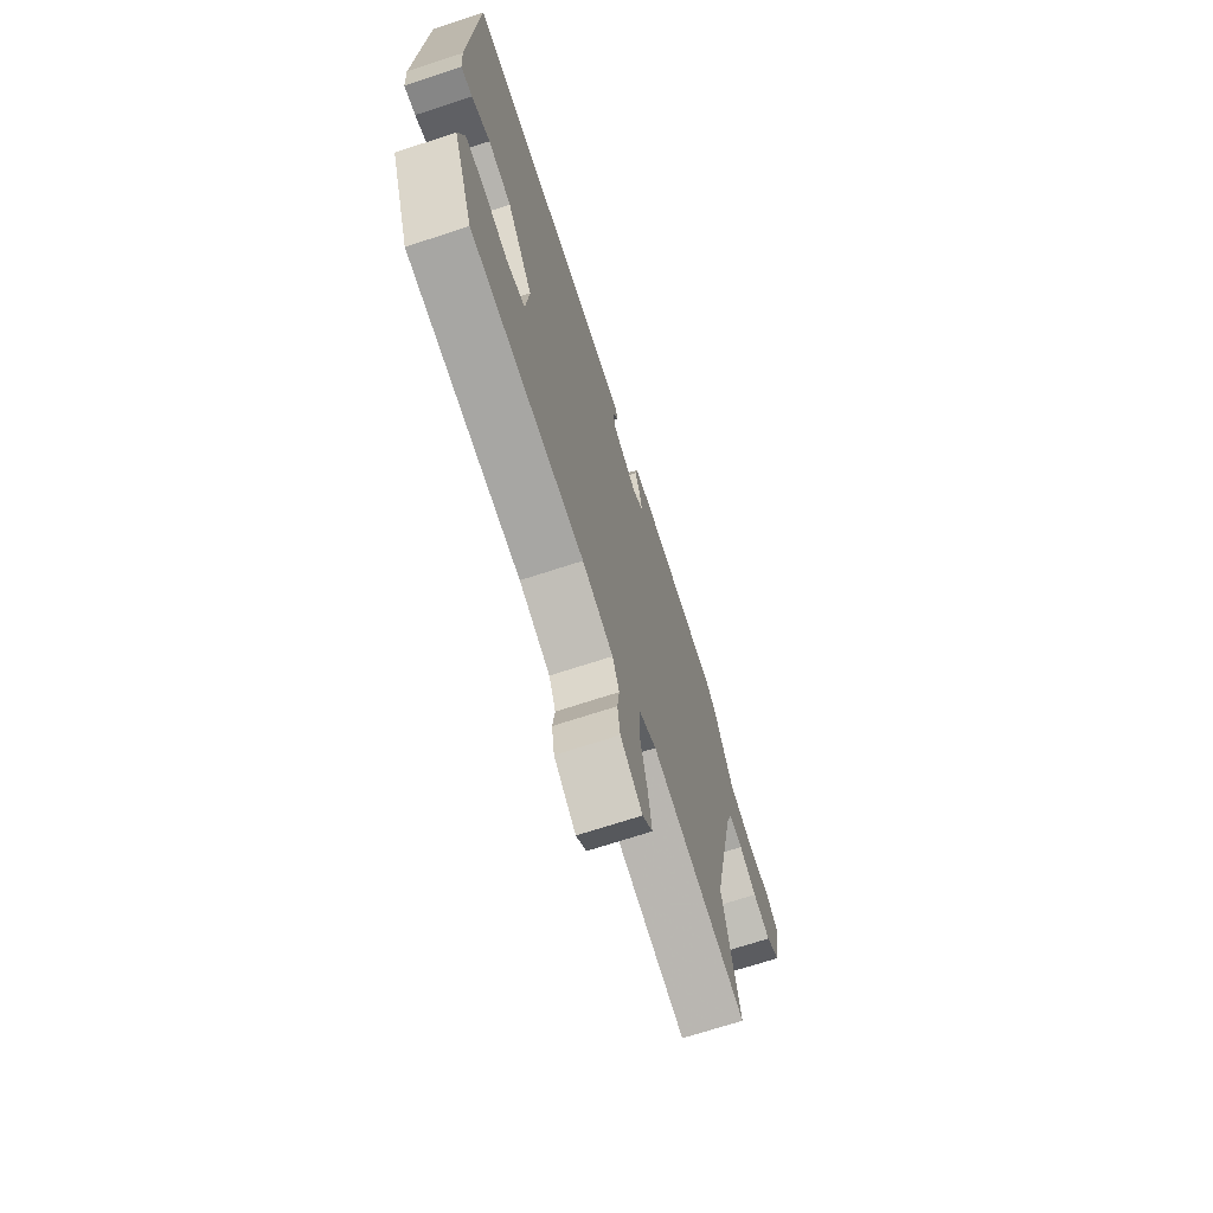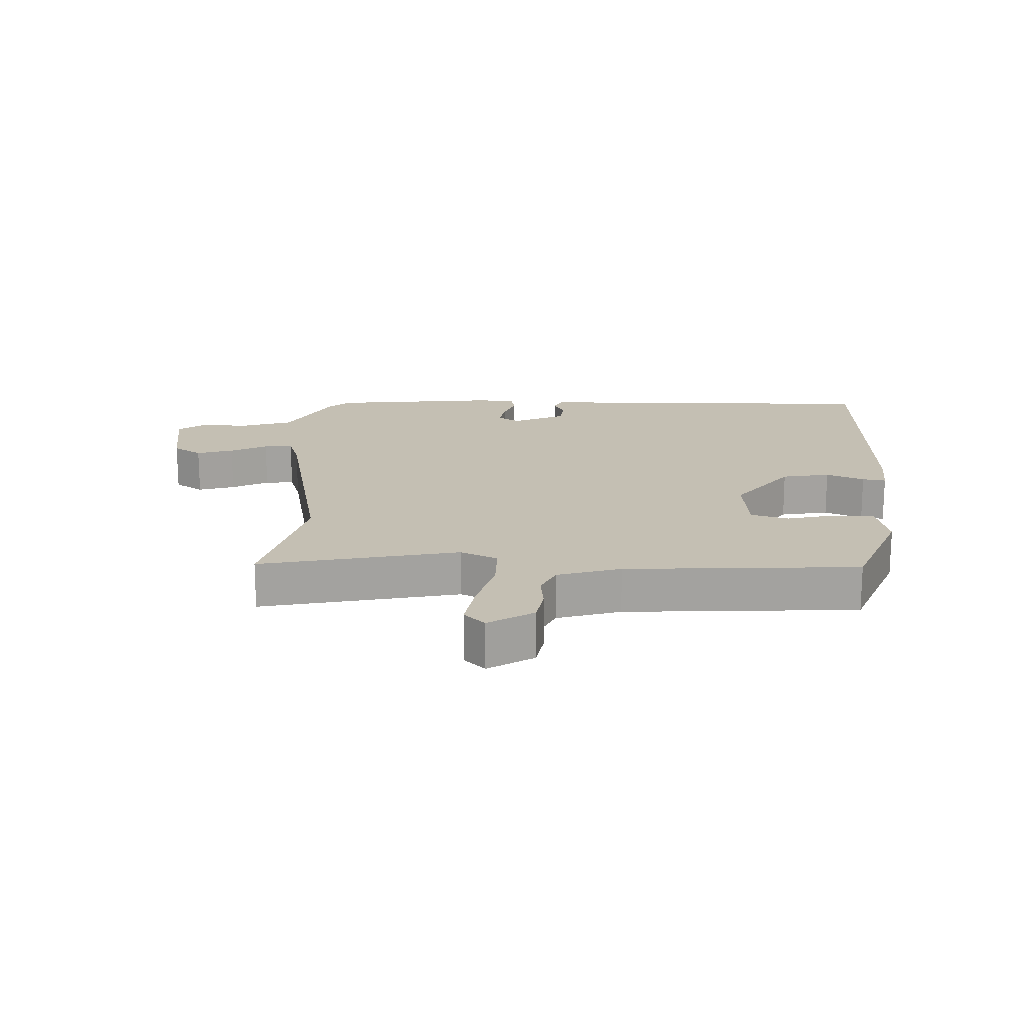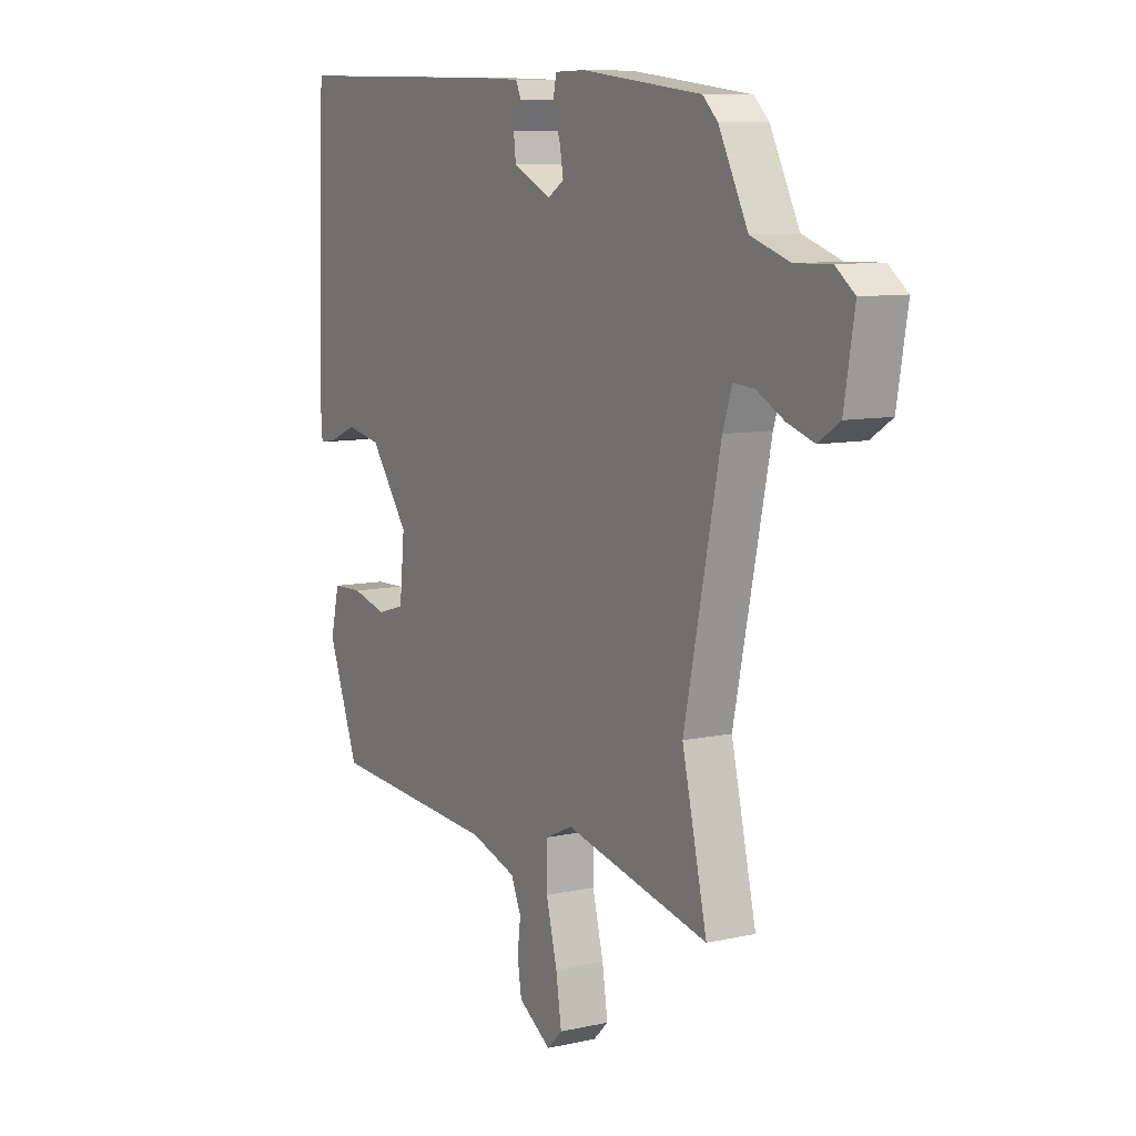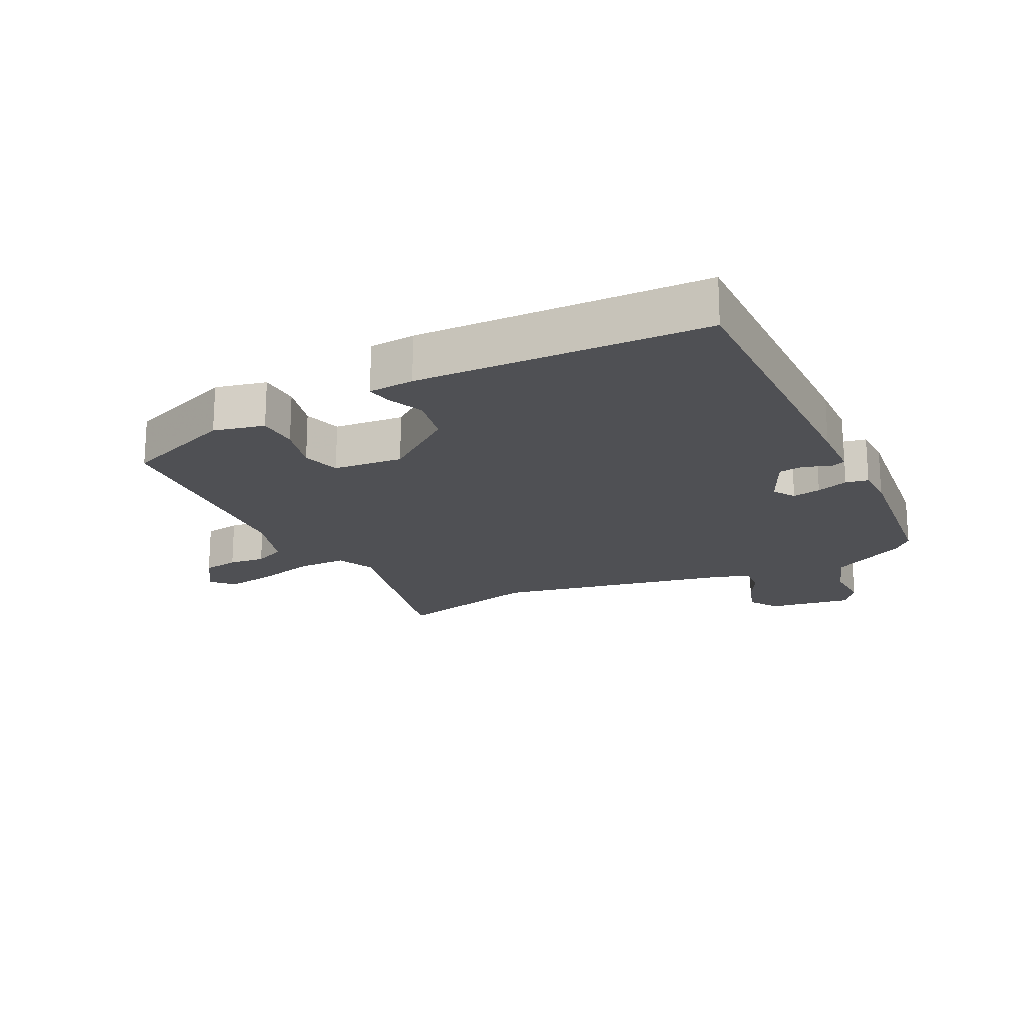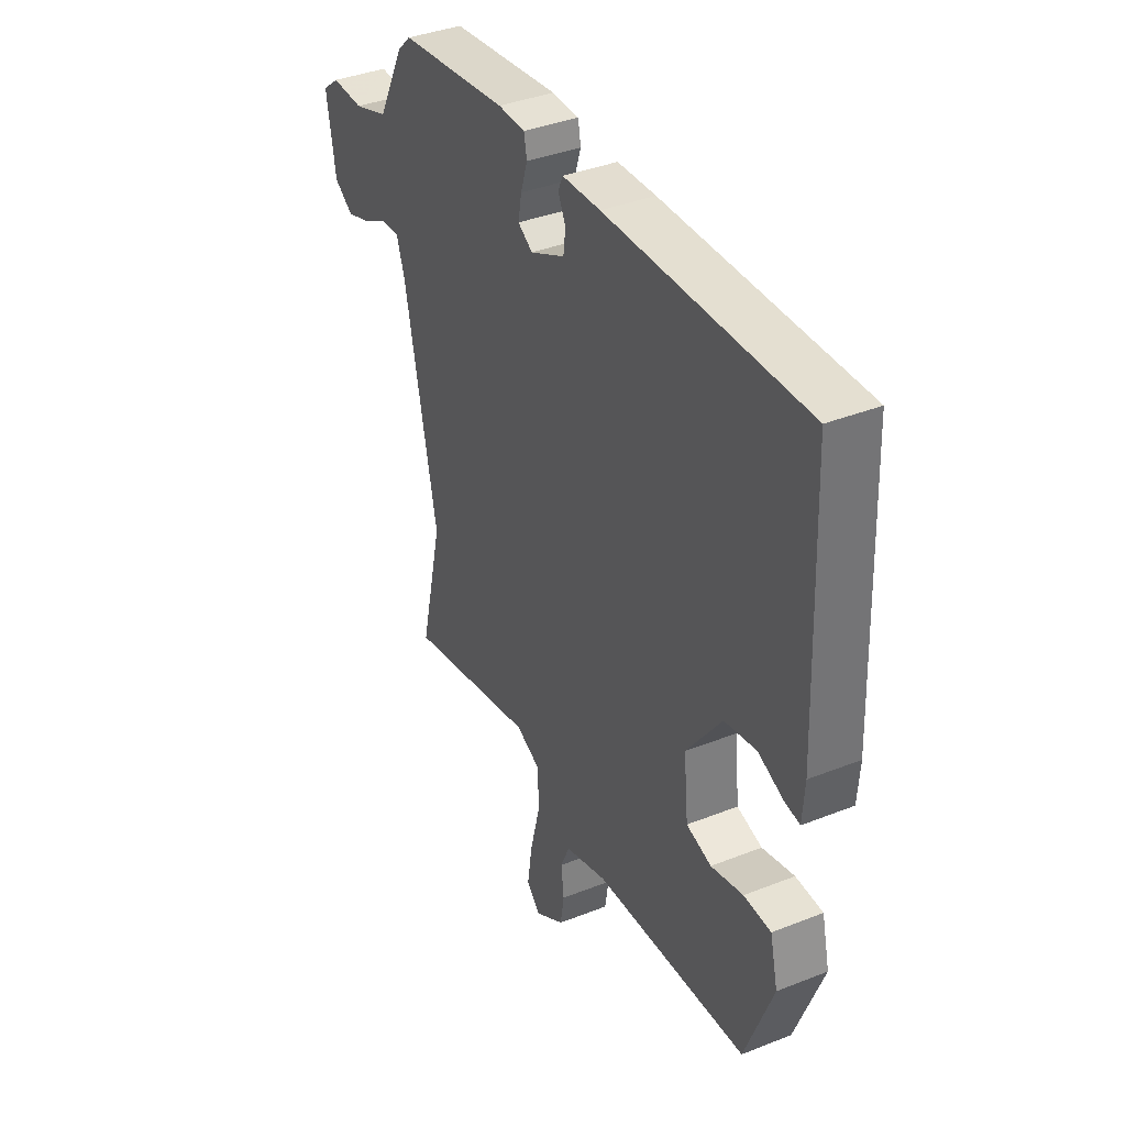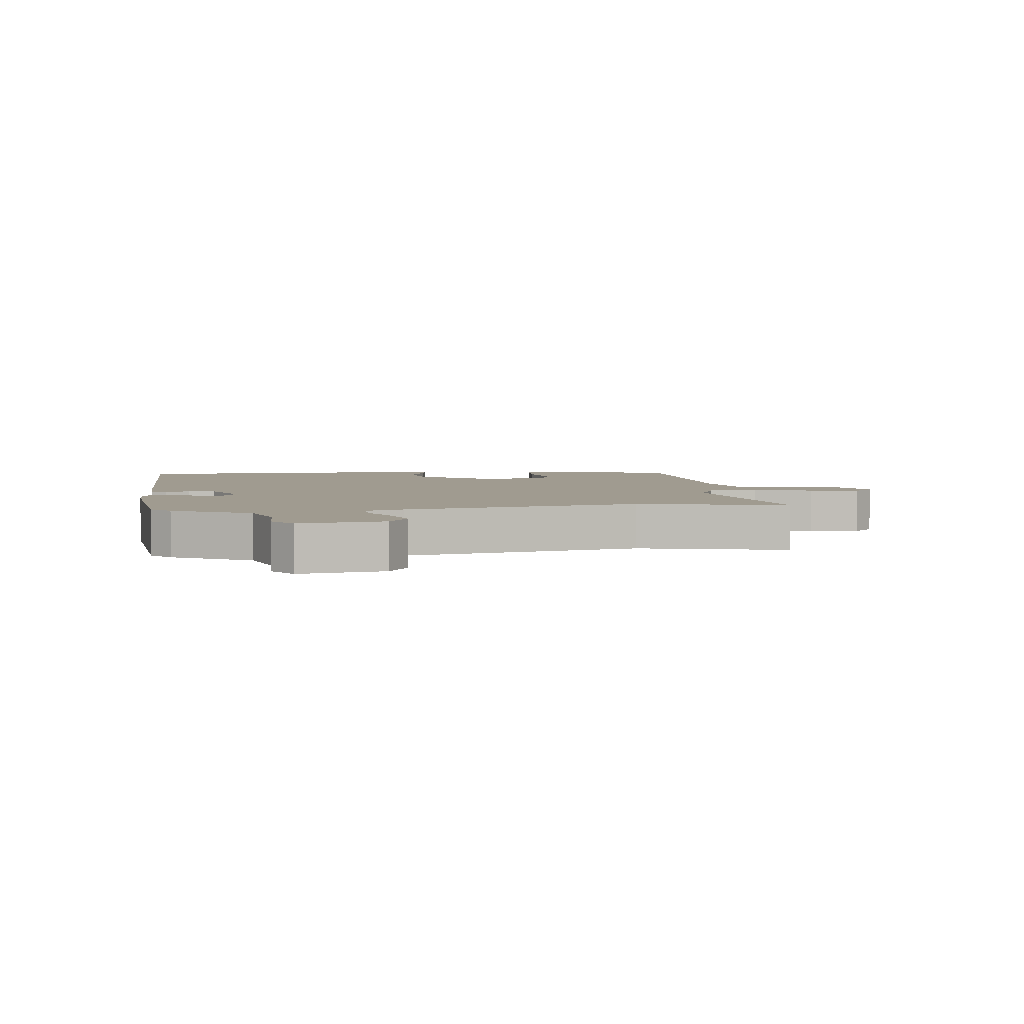
<metadata>
{"format":"obj","ext":"obj","renderer":"f3d","projection":"perspective","resolution":1024,"background":"white","views":[{"elev":-70.5,"azim":-71.9,"up":"+Z"},{"elev":17.7,"azim":-177.3,"up":"+Y"},{"elev":9.0,"azim":59.4,"up":"+Z"},{"elev":-19.2,"azim":-63.1,"up":"+Y"},{"elev":38.1,"azim":-116.7,"up":"+Z"},{"elev":4.2,"azim":83.3,"up":"+Y"}]}
</metadata>
<code>
v 0.456 0.07 -0.309
v 0.51 0.07 -0.542
v 0.197 0.07 -0.471
v 0.138 0.07 -0.498
v 0.137 0.07 -0.575
v 0.161 0.07 -0.669
v 0.173 0.07 -0.748
v 0.14 0.07 -0.78
v 0.069 0.07 -0.734
v 0.06 0.07 -0.677
v 0.067 0.07 -0.62
v 0.045 0.07 -0.57
v -0.055 0.07 -0.538
v -0.424 0.07 -0.512
v -0.491 0.07 -0.336
v -0.472 0.07 -0.256
v -0.407 0.07 -0.254
v -0.33 0.07 -0.274
v -0.27 0.07 -0.257
v -0.259 0.07 -0.147
v -0.343 0.07 -0.033
v -0.419 0.07 -0.018
v -0.479 0.07 -0.043
v -0.516 0.07 -0.049
v -0.521 0.07 0.023
v -0.503 0.07 0.479
v -0.029 0.07 0.468
v 0.063 0.07 0.464
v 0.074 0.07 0.439
v 0.056 0.07 0.401
v 0.061 0.07 0.359
v 0.144 0.07 0.319
v 0.179 0.07 0.341
v 0.171 0.07 0.386
v 0.155 0.07 0.436
v 0.162 0.07 0.472
v 0.227 0.07 0.473
v 0.488 0.07 0.441
v 0.52 0.07 0.41
v 0.583 0.07 0.287
v 0.666 0.07 0.259
v 0.743 0.07 0.261
v 0.784 0.07 0.229
v 0.762 0.07 0.097
v 0.716 0.07 0.067
v 0.658 0.07 0.086
v 0.6 0.07 0.117
v 0.554 0.07 0.121
v 0.534 0.07 0.061
v 0.456 0 -0.309
v 0.51 0 -0.542
v 0.197 0 -0.471
v 0.138 0 -0.498
v 0.137 0 -0.575
v 0.161 0 -0.669
v 0.173 0 -0.748
v 0.14 0 -0.78
v 0.069 0 -0.734
v 0.06 0 -0.677
v 0.067 0 -0.62
v 0.045 0 -0.57
v -0.055 0 -0.538
v -0.424 0 -0.512
v -0.491 0 -0.336
v -0.472 0 -0.256
v -0.407 0 -0.254
v -0.33 0 -0.274
v -0.27 0 -0.257
v -0.259 0 -0.147
v -0.343 0 -0.033
v -0.419 0 -0.018
v -0.479 0 -0.043
v -0.516 0 -0.049
v -0.521 0 0.023
v -0.503 0 0.479
v -0.029 0 0.468
v 0.063 0 0.464
v 0.074 0 0.439
v 0.056 0 0.401
v 0.061 0 0.359
v 0.144 0 0.319
v 0.179 0 0.341
v 0.171 0 0.386
v 0.155 0 0.436
v 0.162 0 0.472
v 0.227 0 0.473
v 0.488 0 0.441
v 0.52 0 0.41
v 0.583 0 0.287
v 0.666 0 0.259
v 0.743 0 0.261
v 0.784 0 0.229
v 0.762 0 0.097
v 0.716 0 0.067
v 0.658 0 0.086
v 0.6 0 0.117
v 0.554 0 0.121
v 0.534 0 0.061
f 44 45 46 47
f 42 43 44 47
f 41 42 47 48
f 40 41 48
f 39 40 48 49
f 34 35 36 37
f 33 34 37 38
f 32 33 38 39
f 27 28 29 30
f 27 30 31
f 26 27 31
f 25 26 31 32
f 22 23 24 25
f 21 22 25 32
f 15 16 17 18
f 13 14 15 18
f 12 13 18 19
f 8 9 10 11
f 8 11 12
f 5 6 7 8
f 5 8 12
f 4 5 12 19
f 1 2 3
f 20 21 32 39
f 19 20 39 49
f 4 19 49
f 1 3 4 49
f 96 95 94 93
f 96 93 92 91
f 97 96 91 90
f 97 90 89
f 98 97 89 88
f 86 85 84 83
f 87 86 83 82
f 88 87 82 81
f 79 78 77 76
f 80 79 76
f 80 76 75
f 81 80 75 74
f 74 73 72 71
f 81 74 71 70
f 67 66 65 64
f 67 64 63 62
f 68 67 62 61
f 60 59 58 57
f 61 60 57
f 57 56 55 54
f 61 57 54
f 68 61 54 53
f 52 51 50
f 88 81 70 69
f 98 88 69 68
f 98 68 53
f 98 53 52 50
f 1 50 51 2
f 2 51 52 3
f 3 52 53 4
f 4 53 54 5
f 5 54 55 6
f 6 55 56 7
f 7 56 57 8
f 8 57 58 9
f 9 58 59 10
f 10 59 60 11
f 11 60 61 12
f 12 61 62 13
f 13 62 63 14
f 14 63 64 15
f 15 64 65 16
f 16 65 66 17
f 17 66 67 18
f 18 67 68 19
f 19 68 69 20
f 20 69 70 21
f 21 70 71 22
f 22 71 72 23
f 23 72 73 24
f 24 73 74 25
f 25 74 75 26
f 26 75 76 27
f 27 76 77 28
f 28 77 78 29
f 29 78 79 30
f 30 79 80 31
f 31 80 81 32
f 32 81 82 33
f 33 82 83 34
f 34 83 84 35
f 35 84 85 36
f 36 85 86 37
f 37 86 87 38
f 38 87 88 39
f 39 88 89 40
f 40 89 90 41
f 41 90 91 42
f 42 91 92 43
f 43 92 93 44
f 44 93 94 45
f 45 94 95 46
f 46 95 96 47
f 47 96 97 48
f 48 97 98 49
f 49 98 50 1

</code>
